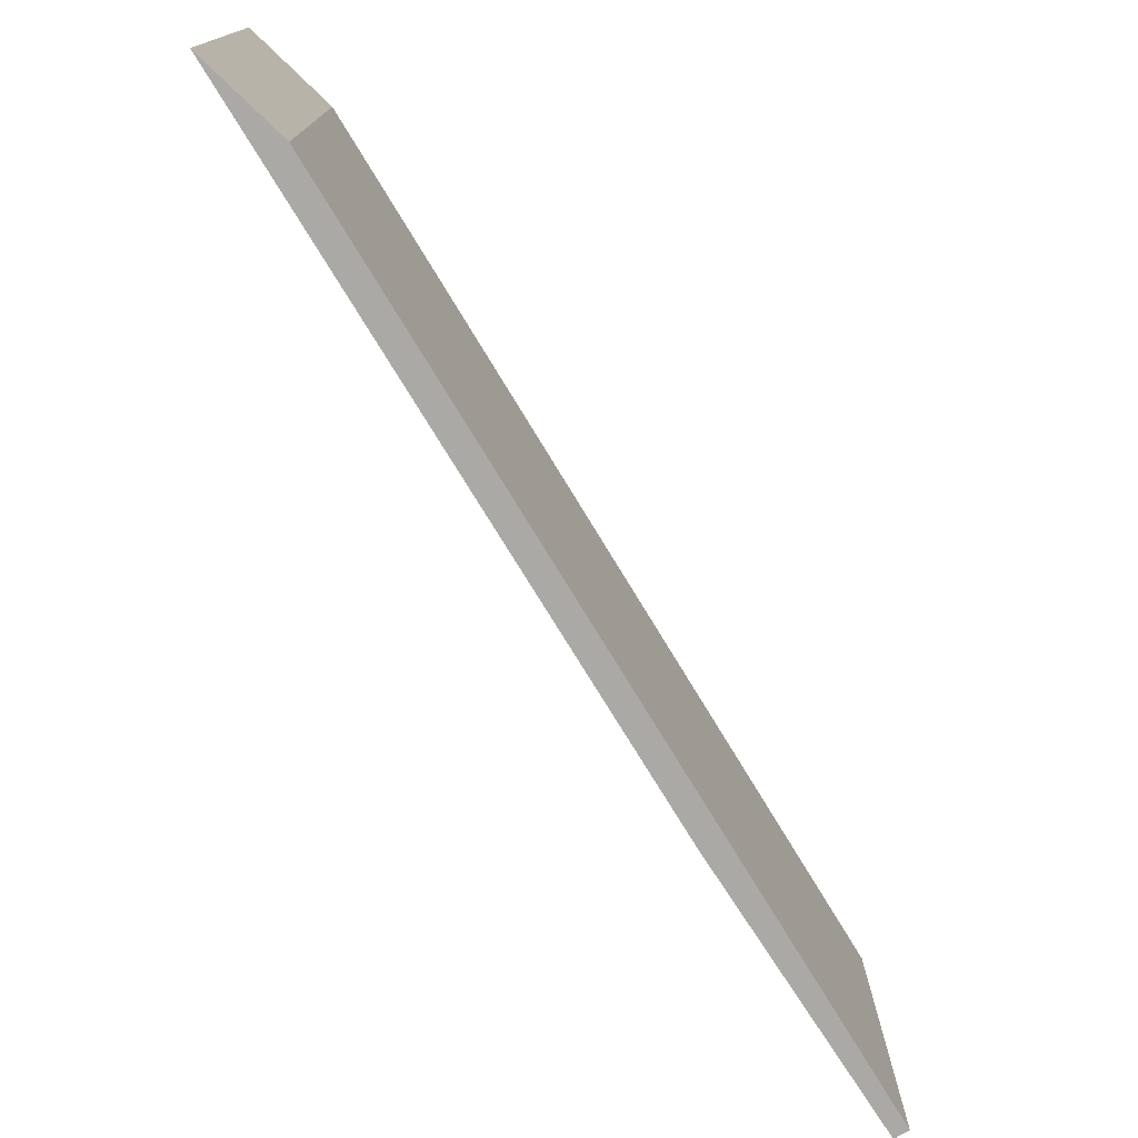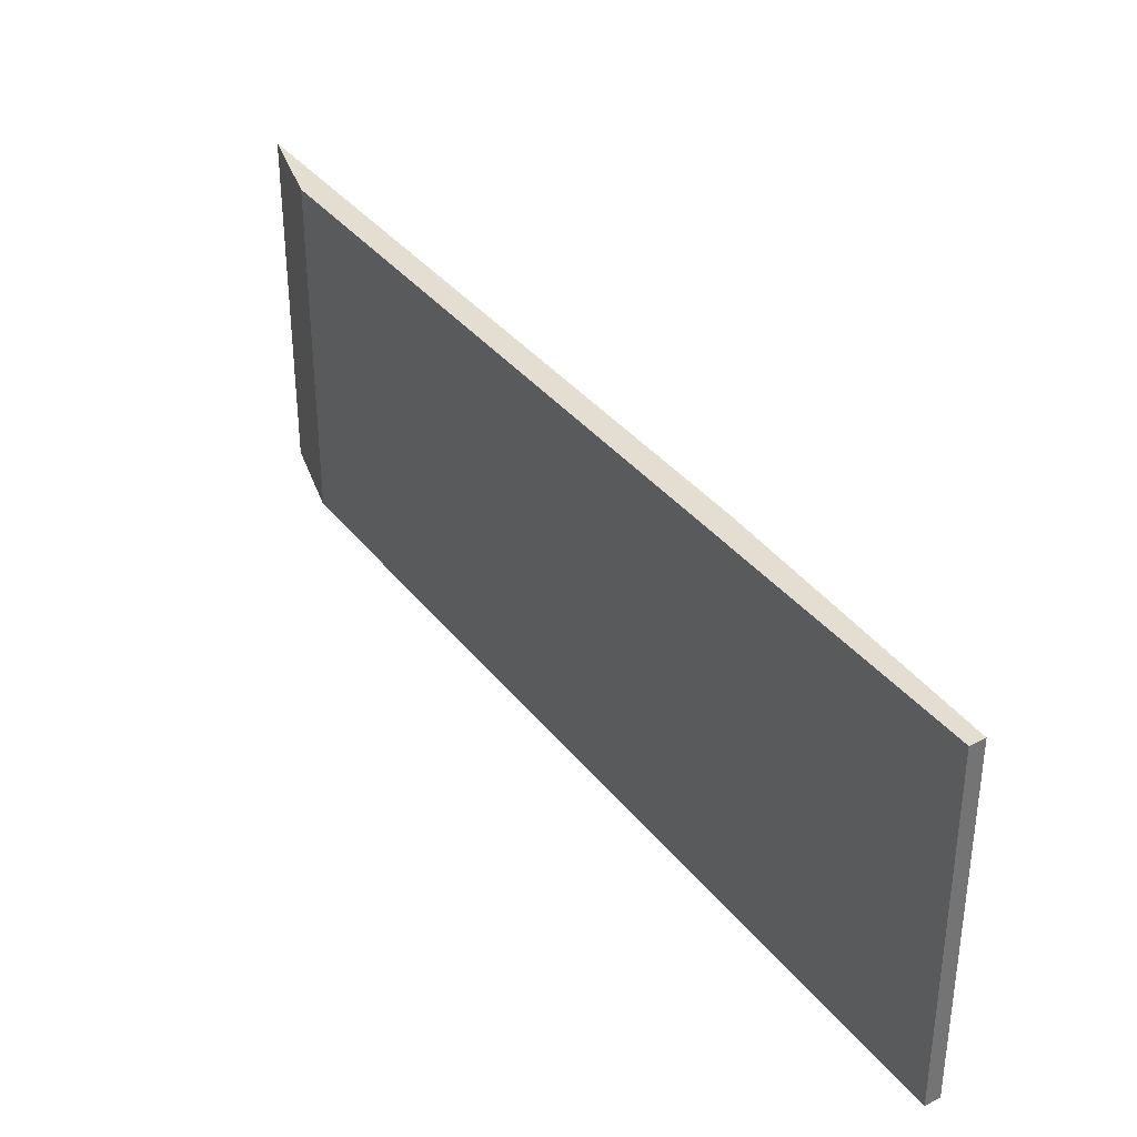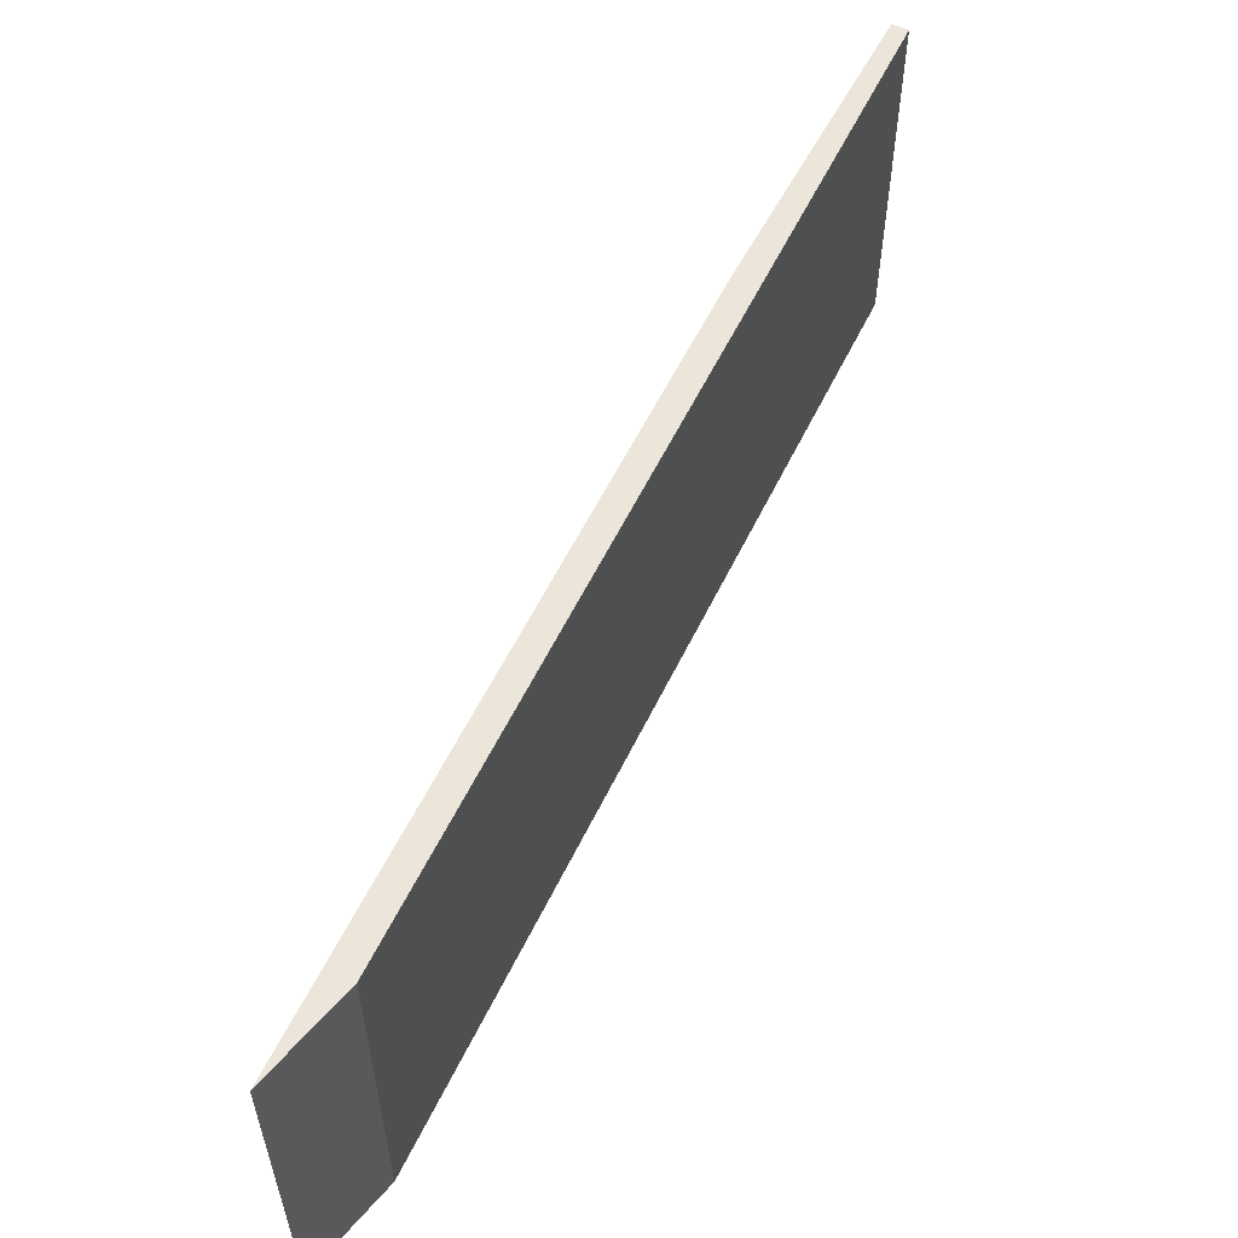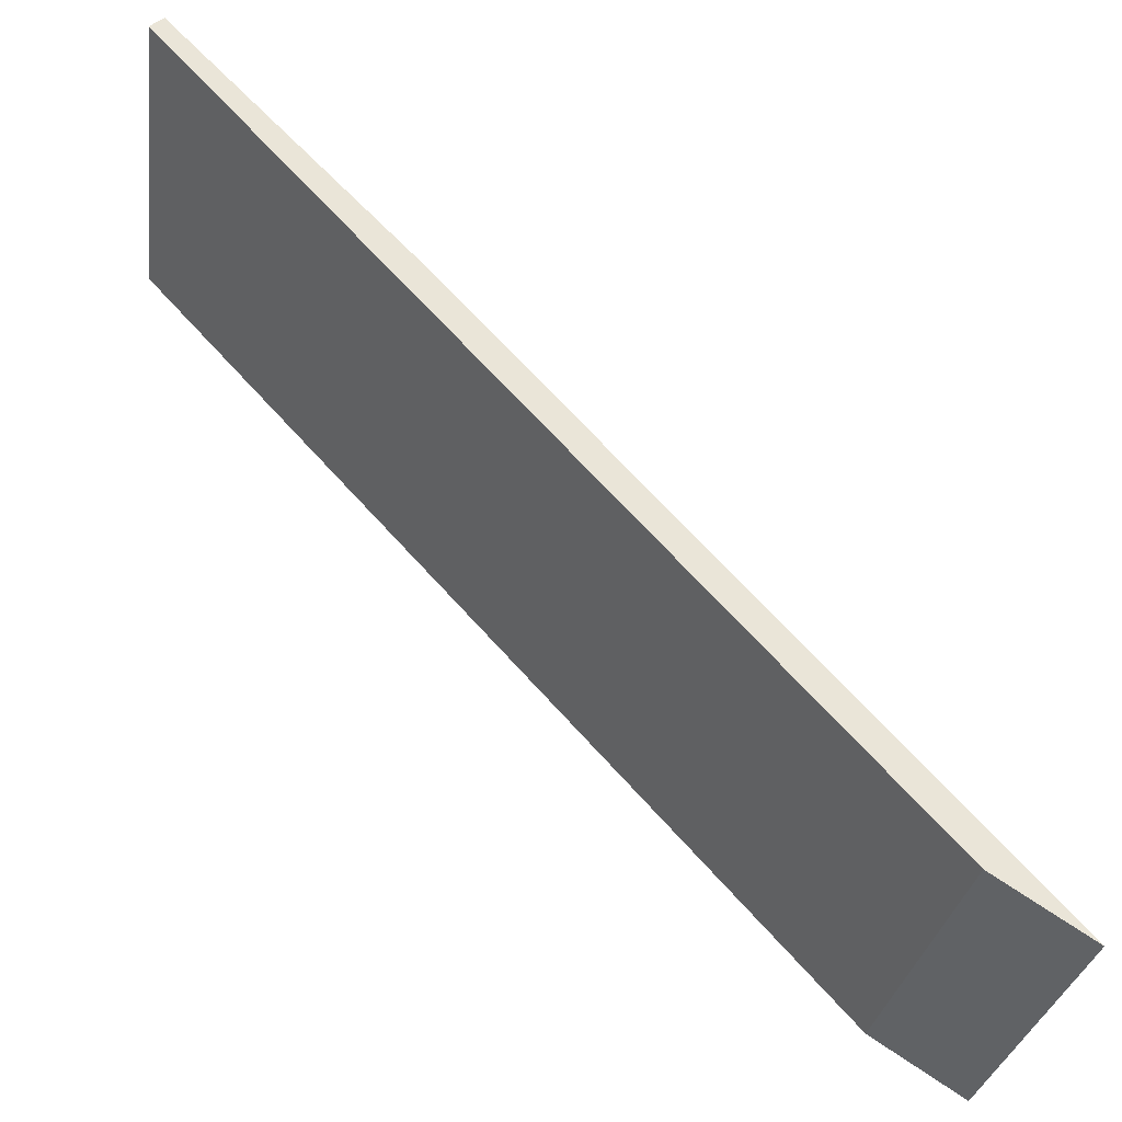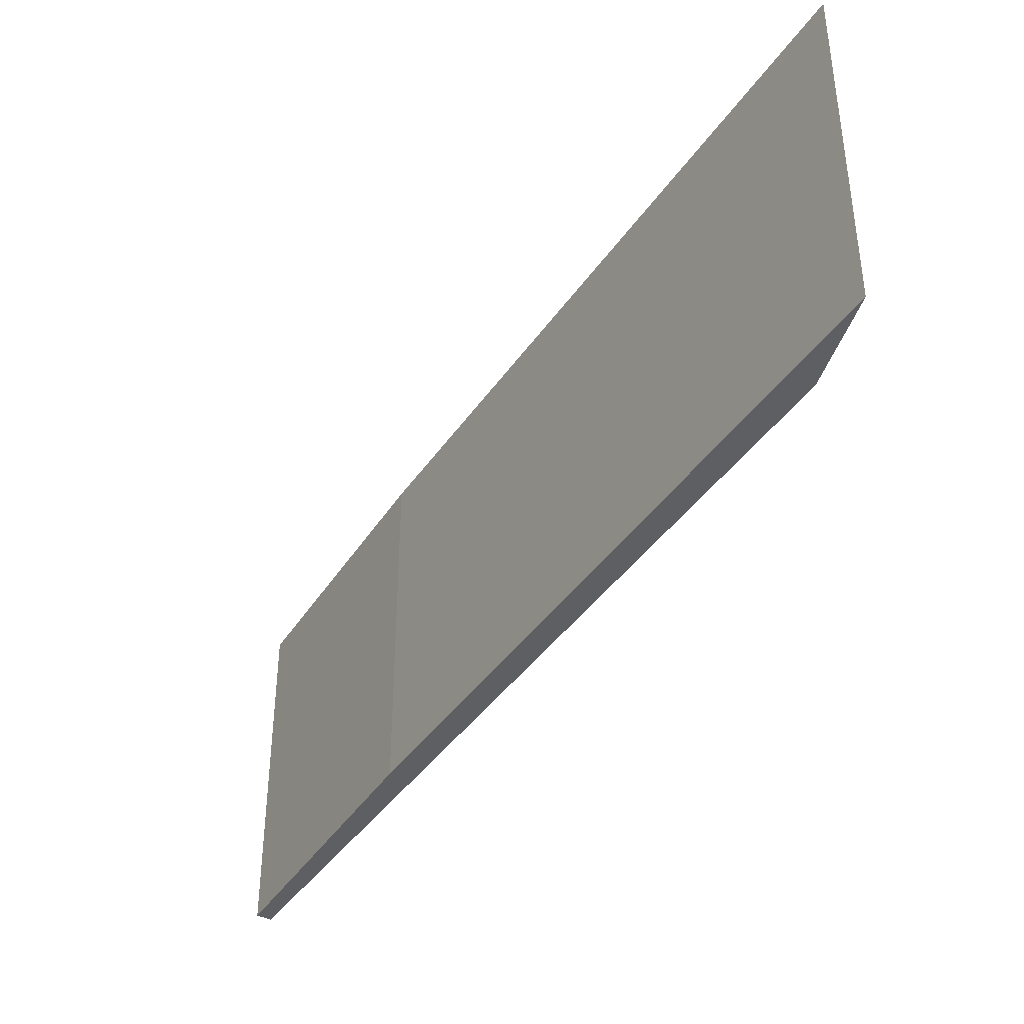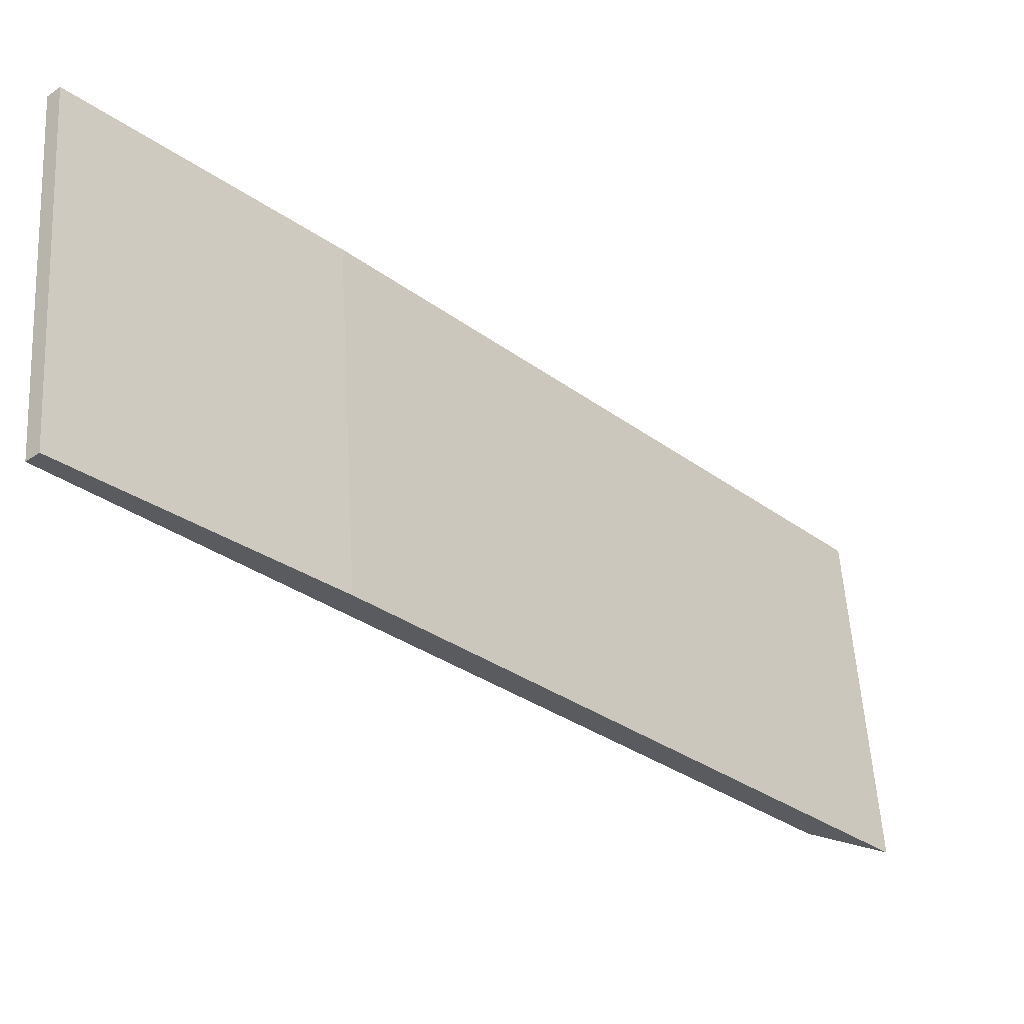
<metadata>
{"format":"obj","ext":"obj","renderer":"f3d","projection":"perspective","resolution":1024,"background":"white","views":[{"elev":-75.4,"azim":168.8,"up":"+Y"},{"elev":36.2,"azim":-75.4,"up":"+Y"},{"elev":57.4,"azim":163.1,"up":"+Y"},{"elev":-29.3,"azim":-7.8,"up":"+Z"},{"elev":-40.4,"azim":106.5,"up":"+Y"},{"elev":56.9,"azim":-3.5,"up":"+Z"}]}
</metadata>
<code>
v  20.58 11.39 -22.5
v  7.193 11.39 -6.703
v  23.26 11.39 -24.22
v  0 11.39 6.977e-16
v  0.38 11.39 0.334
v  23.26 1.483e-15 -24.22
v  20.58 1.377e-15 -22.5
v  0 0 0
v  0.38 -2.045e-17 0.334
v  7.193 4.104e-16 -6.703
g defaultobject
f 1 2 3
f 2 1 4
f 2 4 5
f 6 1 3
f 1 6 7
f 7 4 1
f 4 7 8
f 8 5 4
f 5 8 9
f 10 3 2
f 3 10 6
f 9 2 5
f 2 9 10
f 10 7 6
f 7 10 8
f 8 10 9

</code>
